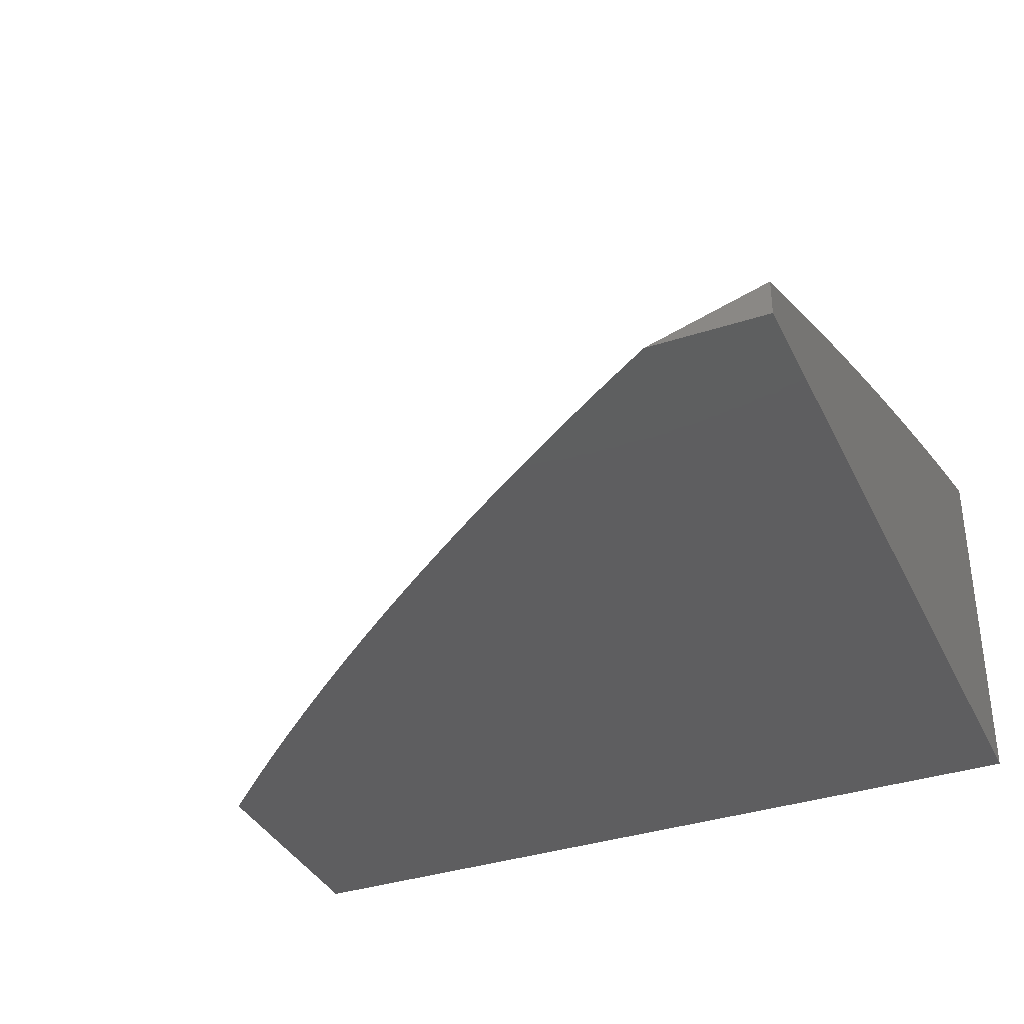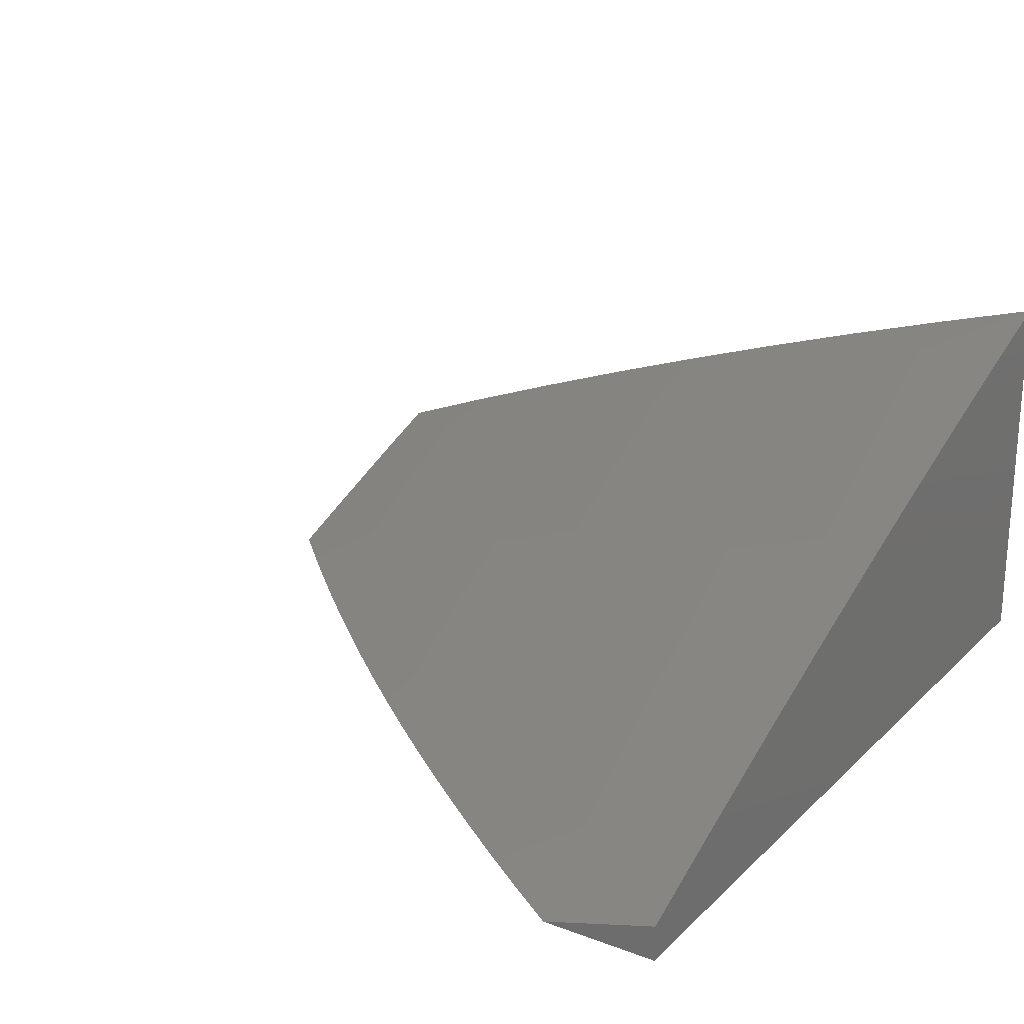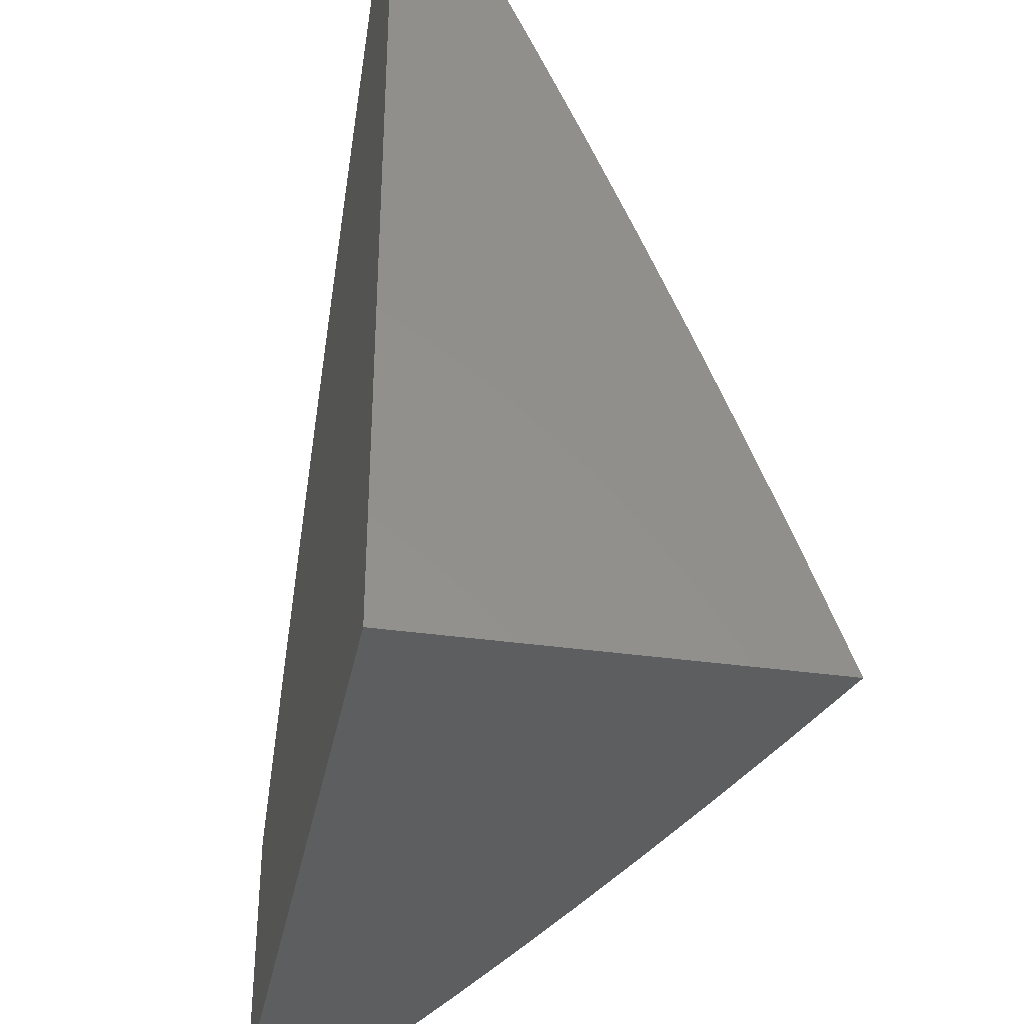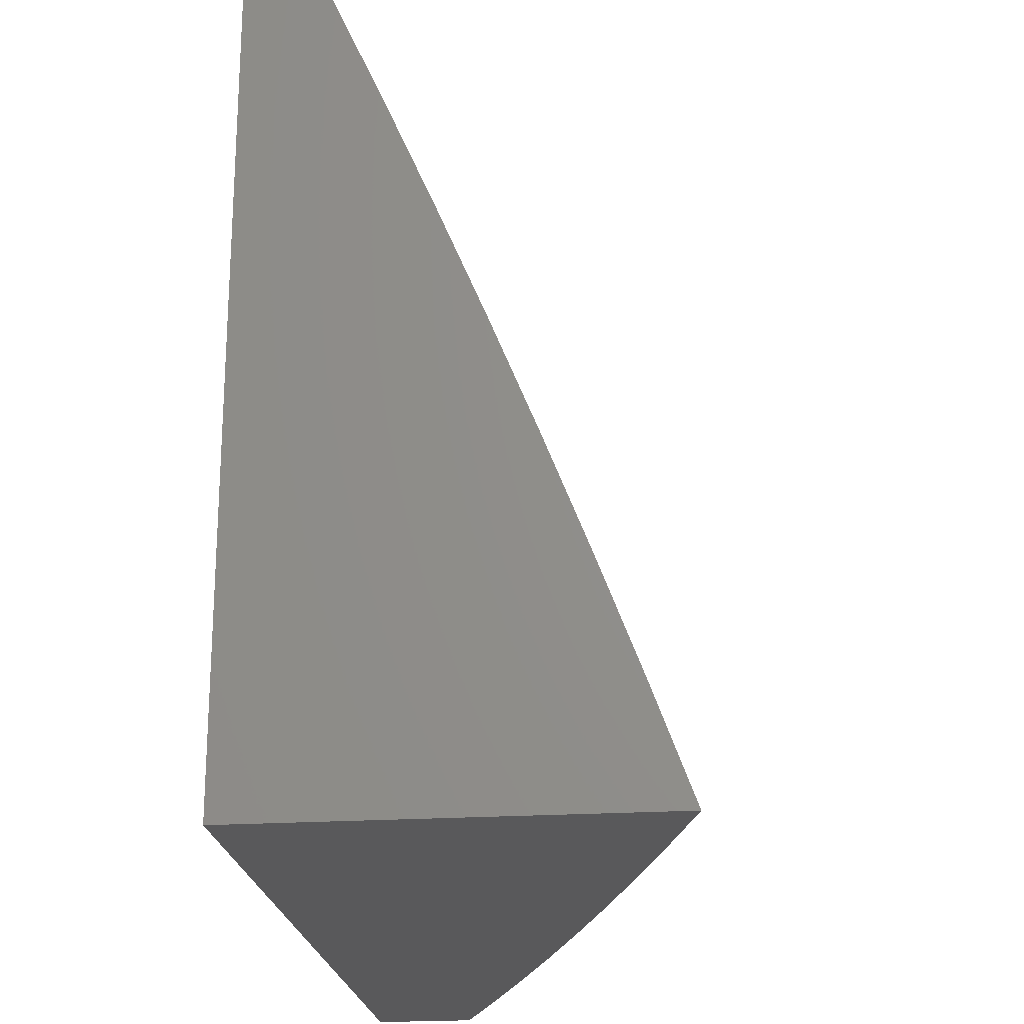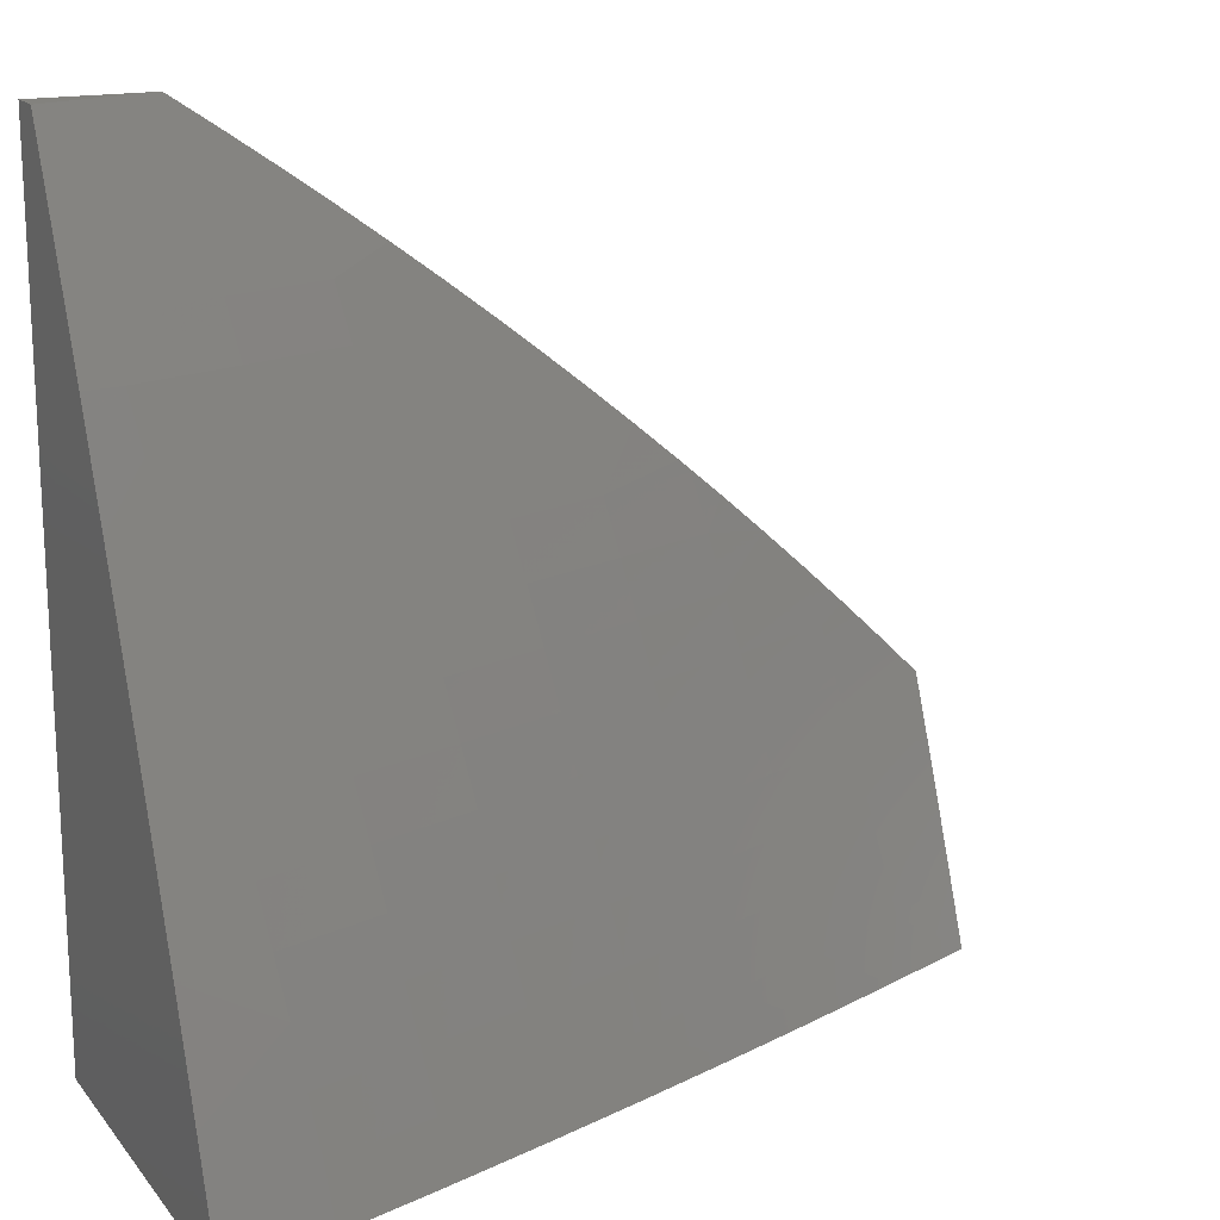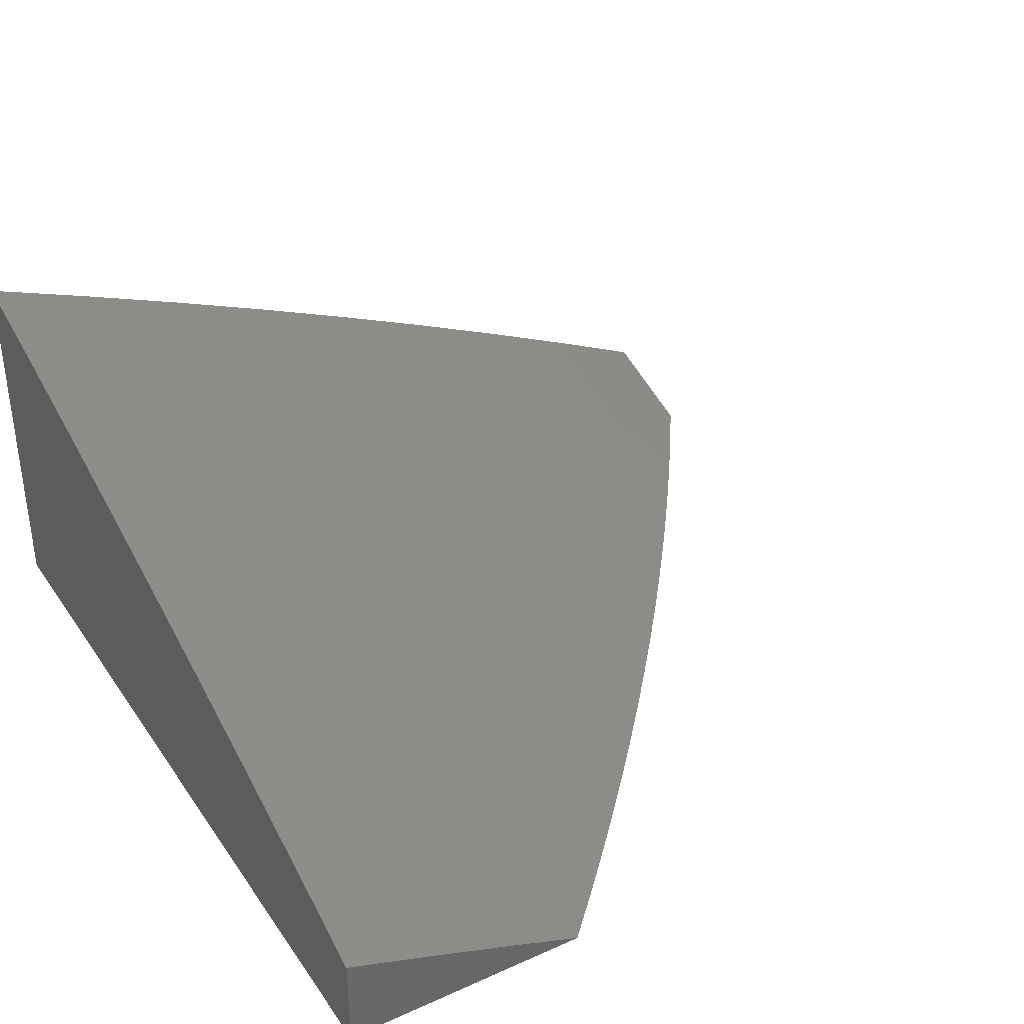
<metadata>
{"format":"stl","ext":"stl","renderer":"f3d","projection":"perspective","resolution":1024,"background":"white","views":[{"elev":-35.9,"azim":23.2,"up":"+Y"},{"elev":22.5,"azim":32.7,"up":"+Y"},{"elev":-35.2,"azim":79.2,"up":"+Z"},{"elev":-22.0,"azim":96.5,"up":"+Z"},{"elev":16.9,"azim":154.0,"up":"+Z"},{"elev":36.5,"azim":-120.2,"up":"+Y"}]}
</metadata>
<code>
# stl→obj: 121 verts, 238 faces
v -3 10.41 4.127
v -3 10.46 4
v -3.124 10.4 4.063
v -3.127 10.42 4
v -3.253 10.38 4
v -3.254 10.36 4.063
v -3.379 10.34 4
v -3.384 10.31 4.063
v -3.504 10.3 4
v -3.514 10.27 4.063
v -3.629 10.25 4
v -3.644 10.23 4.063
v -3.753 10.21 4
v -3.774 10.18 4.063
v -3.877 10.16 4
v -3.903 10.13 4.063
v -4 10.12 4
v -4 10.09 4.075
v -3.895 10.11 4.126
v -4 10.06 4.149
v -3.887 10.09 4.189
v -4 10.03 4.224
v -3.878 10.07 4.252
v -4 10 4.298
v -3.95 10 4.347
v -3.87 10.04 4.314
v -3.9 10 4.395
v -3.861 10.02 4.377
v -3.849 10 4.442
v -3.733 10.07 4.377
v -3.725 10.05 4.44
v -3.605 10.12 4.377
v -3.597 10.09 4.44
v -3.469 10.14 4.44
v -3.461 10.12 4.502
v -3.333 10.16 4.502
v -3.325 10.13 4.565
v -3.205 10.2 4.502
v -3.198 10.18 4.565
v -3.077 10.24 4.502
v -3.07 10.22 4.565
v -3 10.26 4.505
v -3 10.21 4.63
v -3.062 10.19 4.627
v -3.055 10.17 4.69
v -3.182 10.13 4.69
v -3.174 10.1 4.752
v -3.301 10.06 4.752
v -3.293 10.04 4.814
v -3.366 10 4.84
v -3.31 10 4.881
v -3.798 10 4.489
v -3.716 10.02 4.502
v -3.589 10.07 4.502
v -3.453 10.09 4.565
v -3.317 10.11 4.627
v -3.19 10.15 4.627
v -3.746 10 4.535
v -3.708 10 4.565
v -3.58 10.05 4.565
v -3.445 10.07 4.627
v -3.309 10.09 4.69
v -3.693 10 4.58
v -3.64 10 4.625
v -3.572 10.02 4.627
v -3.532 10 4.713
v -3.437 10.04 4.69
v -3.477 10 4.756
v -3.429 10.02 4.752
v -3.422 10 4.799
v -3.586 10 4.67
v -3.285 10.01 4.876
v -3.254 10 4.921
v -3.158 10.05 4.876
v -3.196 10 4.961
v -3.15 10.03 4.938
v -3.139 10 5
v -3.024 10.06 4.938
v -3 10.04 5
v -3 10.1 4.877
v -3 10.15 4.754
v -3.04 10.12 4.814
v -3.032 10.09 4.876
v -3.047 10.14 4.752
v -3.166 10.08 4.814
v -3.084 10.26 4.44
v -3 10.31 4.379
v -3.091 10.29 4.377
v -3.098 10.31 4.314
v -3.22 10.25 4.377
v -3.227 10.27 4.314
v -3.348 10.21 4.377
v -3.356 10.23 4.314
v -3.485 10.18 4.314
v -3.492 10.21 4.252
v -3.621 10.16 4.252
v -3.629 10.18 4.189
v -3.75 10.11 4.252
v -3.758 10.14 4.189
v -3 10.36 4.254
v -3.105 10.33 4.252
v -3.234 10.29 4.252
v -3.363 10.25 4.252
v -3.5 10.23 4.189
v -3.637 10.2 4.126
v -3.766 10.16 4.126
v -3.111 10.35 4.189
v -3.118 10.38 4.126
v -3.248 10.34 4.126
v -3.377 10.29 4.126
v -3.241 10.31 4.189
v -3.37 10.27 4.189
v -3.507 10.25 4.126
v -3.212 10.22 4.44
v -3.341 10.18 4.44
v -3.477 10.16 4.377
v -3.613 10.14 4.314
v -3.742 10.09 4.314
v -3 10 5
v -3 10 4
v -4 10 4
f 1 2 3
f 3 2 4
f 3 4 5
f 3 5 6
f 6 5 7
f 6 7 8
f 8 7 9
f 8 9 10
f 10 9 11
f 10 11 12
f 12 11 13
f 12 13 14
f 14 13 15
f 14 15 16
f 16 15 17
f 16 17 18
f 16 18 19
f 19 18 20
f 19 20 21
f 21 20 22
f 21 22 23
f 23 22 24
f 23 24 25
f 23 25 26
f 26 25 27
f 26 27 28
f 28 27 29
f 28 29 30
f 30 29 31
f 30 31 32
f 32 31 33
f 32 33 34
f 34 33 35
f 34 35 36
f 36 35 37
f 36 37 38
f 38 37 39
f 38 39 40
f 40 39 41
f 40 41 42
f 42 41 43
f 43 41 44
f 43 44 45
f 45 44 46
f 45 46 47
f 47 46 48
f 47 48 49
f 49 48 50
f 49 50 51
f 29 52 31
f 31 52 53
f 31 53 33
f 33 53 54
f 33 54 35
f 35 54 55
f 35 55 37
f 37 55 56
f 37 56 39
f 39 56 57
f 39 57 41
f 41 57 44
f 52 58 53
f 53 58 59
f 53 59 54
f 54 59 60
f 54 60 55
f 55 60 61
f 55 61 56
f 56 61 62
f 56 62 57
f 57 62 46
f 57 46 44
f 58 63 59
f 59 63 60
f 63 64 60
f 60 64 65
f 60 65 61
f 61 65 66
f 61 66 67
f 67 66 68
f 67 68 69
f 69 68 70
f 69 70 50
f 64 71 65
f 65 71 66
f 49 51 72
f 72 51 73
f 72 73 74
f 74 73 75
f 74 75 76
f 76 75 77
f 76 77 78
f 78 77 79
f 78 79 80
f 81 82 80
f 80 82 83
f 80 83 78
f 78 83 76
f 43 45 81
f 81 45 84
f 81 84 82
f 82 84 85
f 82 85 74
f 74 85 72
f 40 42 86
f 86 42 87
f 86 87 88
f 88 87 89
f 88 89 90
f 90 89 91
f 90 91 92
f 92 91 93
f 92 93 94
f 94 93 95
f 94 95 96
f 96 95 97
f 96 97 98
f 98 97 99
f 98 99 23
f 23 99 21
f 87 100 89
f 89 100 101
f 89 101 91
f 91 101 102
f 91 102 93
f 93 102 103
f 93 103 95
f 95 103 104
f 95 104 97
f 97 104 105
f 97 105 99
f 99 105 106
f 99 106 21
f 21 106 19
f 101 100 107
f 107 100 1
f 107 1 108
f 108 1 3
f 108 3 109
f 109 3 6
f 109 6 110
f 110 6 8
f 110 8 10
f 102 101 107
f 107 108 111
f 111 108 109
f 111 109 112
f 112 109 110
f 112 110 113
f 113 110 10
f 113 10 12
f 38 40 86
f 86 88 114
f 114 88 90
f 114 90 115
f 115 90 92
f 115 92 116
f 116 92 94
f 116 94 117
f 117 94 96
f 117 96 118
f 118 96 98
f 118 98 26
f 26 98 23
f 85 84 47
f 47 84 45
f 76 83 74
f 74 83 82
f 103 102 111
f 111 102 107
f 103 111 112
f 36 38 114
f 114 38 86
f 36 114 115
f 48 46 62
f 72 85 49
f 49 85 47
f 104 103 112
f 104 112 113
f 34 36 115
f 34 115 116
f 61 67 62
f 62 67 48
f 69 50 48
f 105 104 113
f 105 113 12
f 32 34 116
f 32 116 117
f 67 69 48
f 106 105 12
f 30 32 117
f 30 117 118
f 19 106 14
f 14 106 12
f 16 19 14
f 28 30 118
f 28 118 26
f 77 75 119
f 119 75 73
f 119 73 120
f 120 73 51
f 120 51 50
f 50 70 120
f 120 70 68
f 120 68 66
f 66 71 120
f 120 71 64
f 120 64 63
f 63 58 120
f 120 58 52
f 120 52 29
f 120 29 121
f 121 29 27
f 121 27 25
f 25 24 121
f 24 22 121
f 121 22 20
f 121 20 18
f 18 17 121
f 17 15 121
f 121 15 120
f 120 15 13
f 120 13 11
f 11 9 120
f 120 9 7
f 120 7 5
f 5 4 120
f 120 4 2
f 79 77 119
f 2 1 120
f 120 1 100
f 120 100 87
f 87 42 120
f 120 42 43
f 120 43 81
f 81 80 120
f 120 80 119
f 119 80 79

</code>
